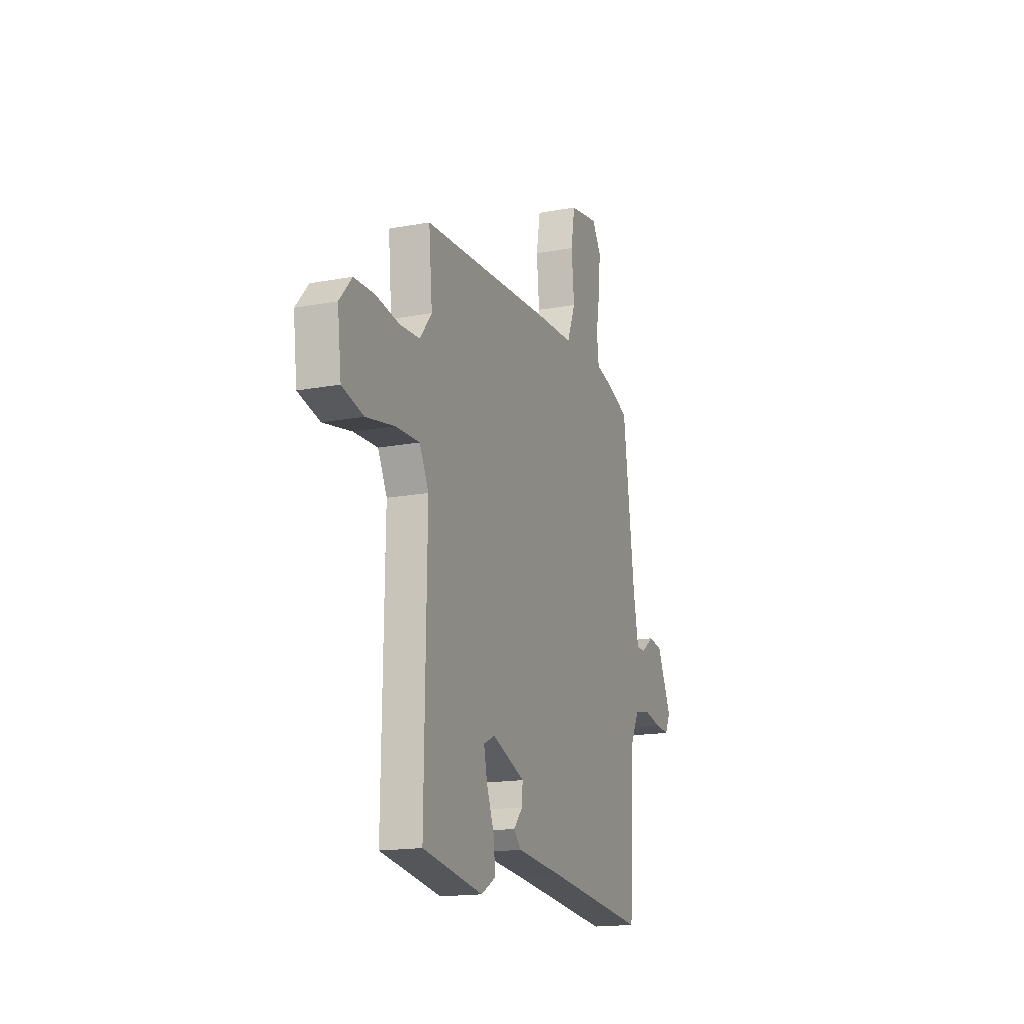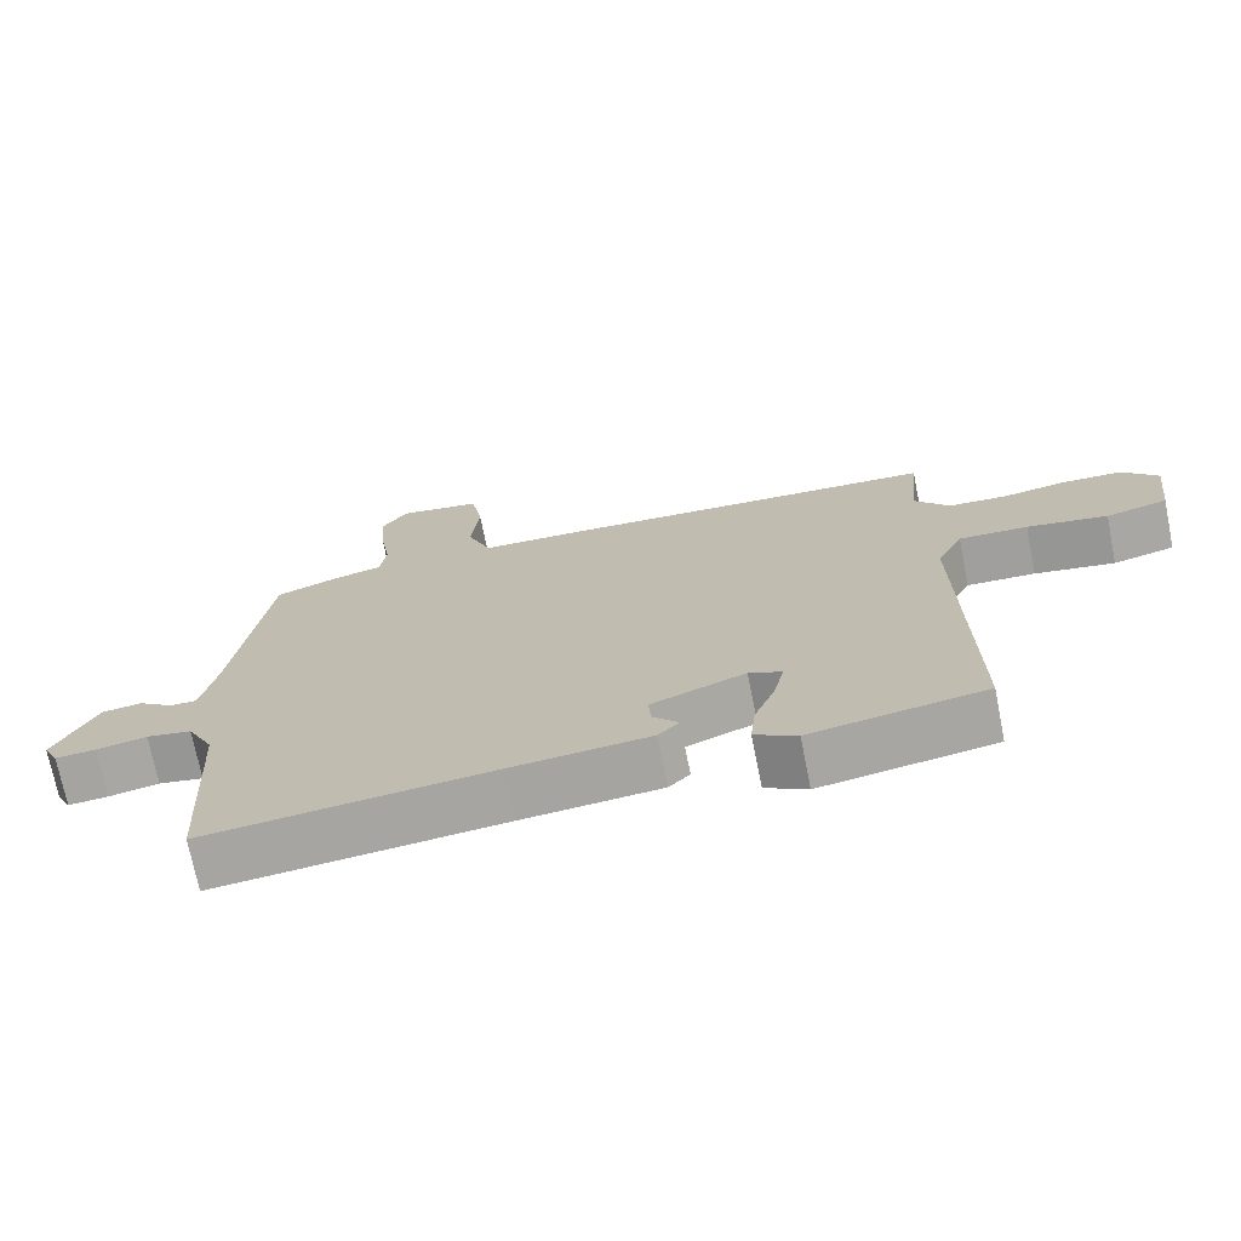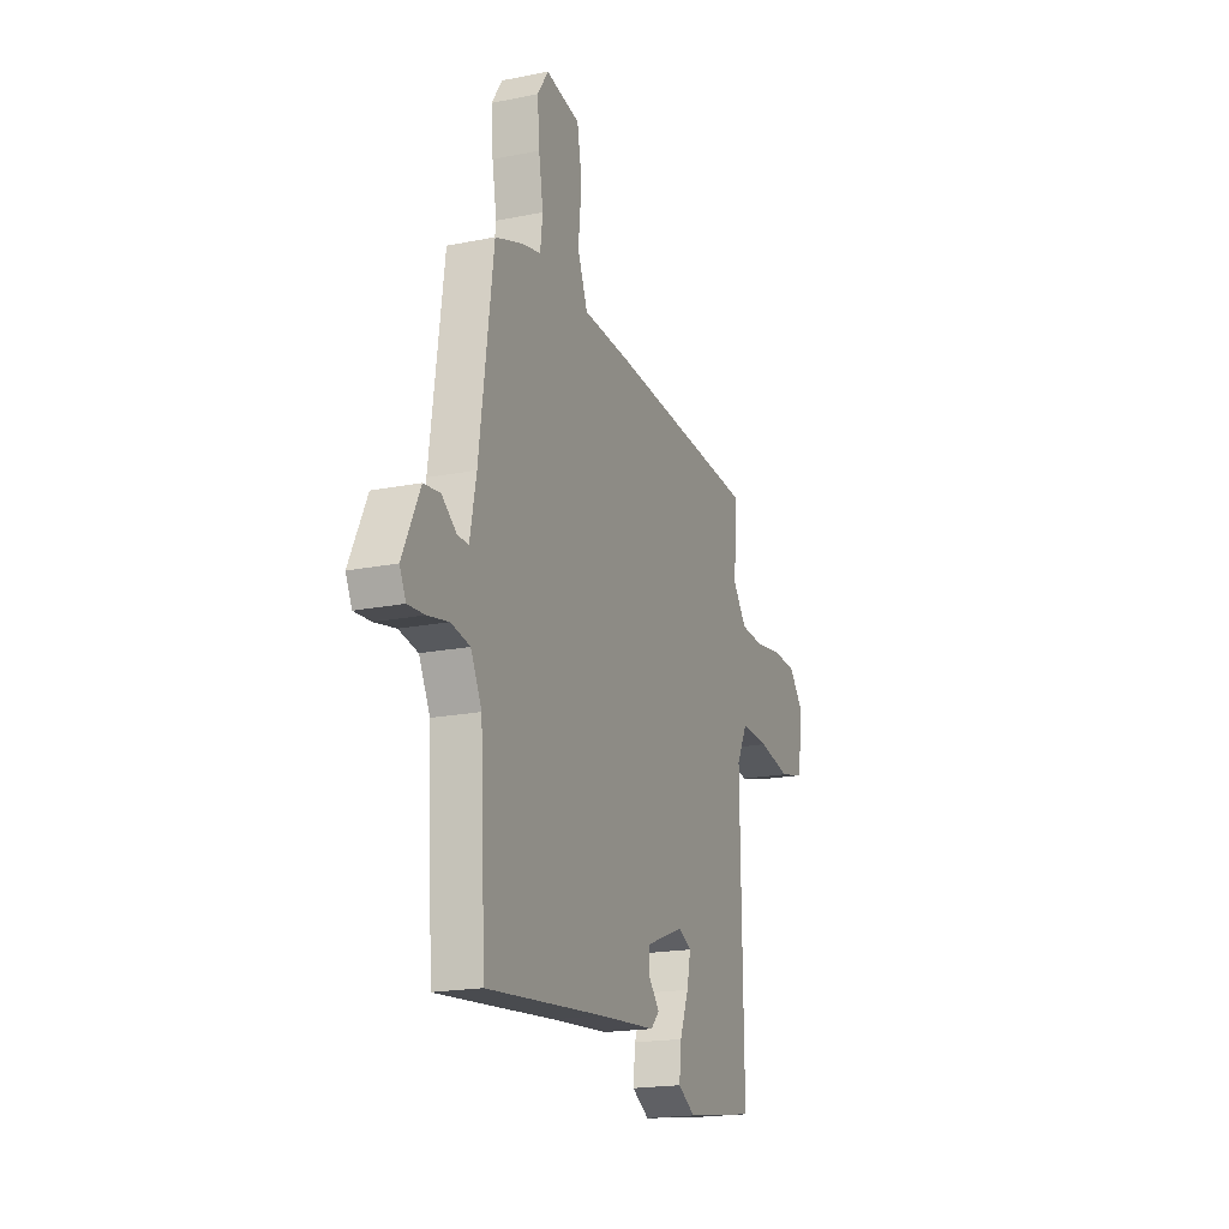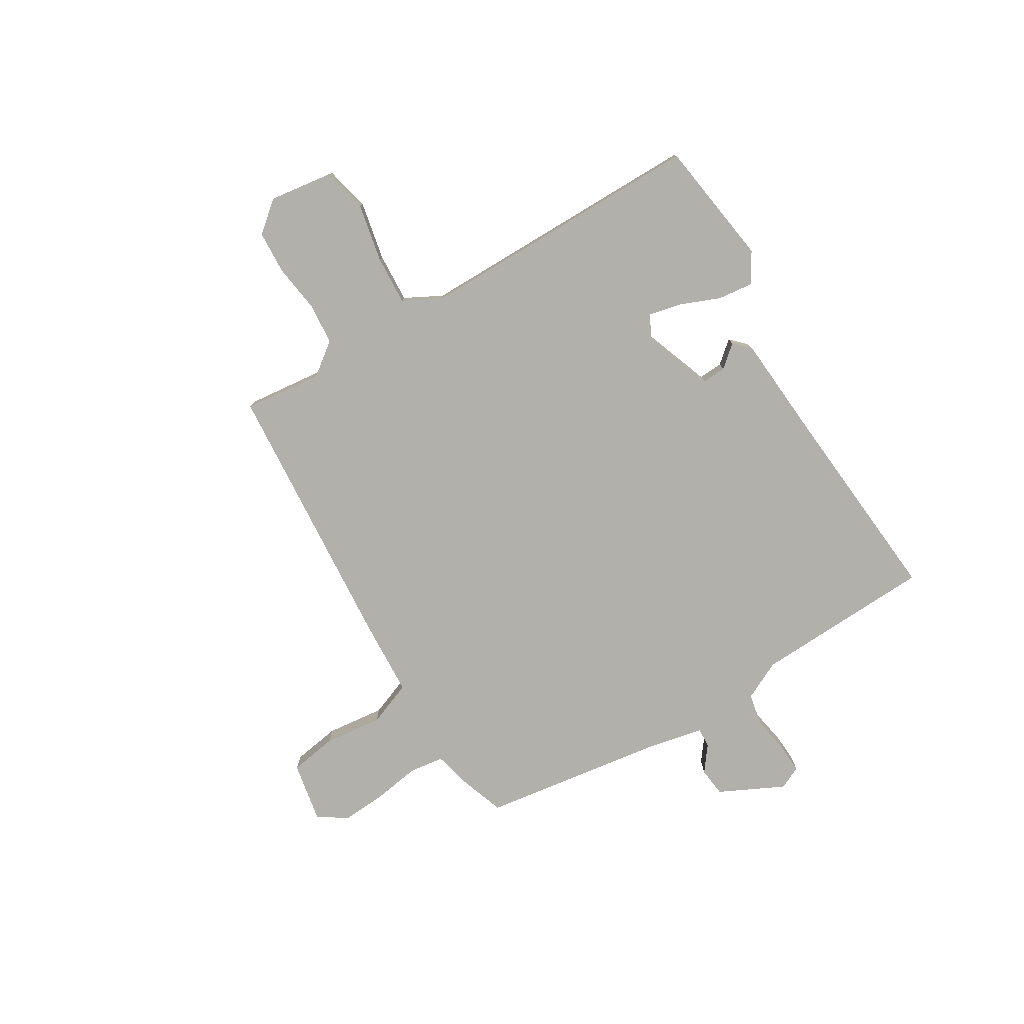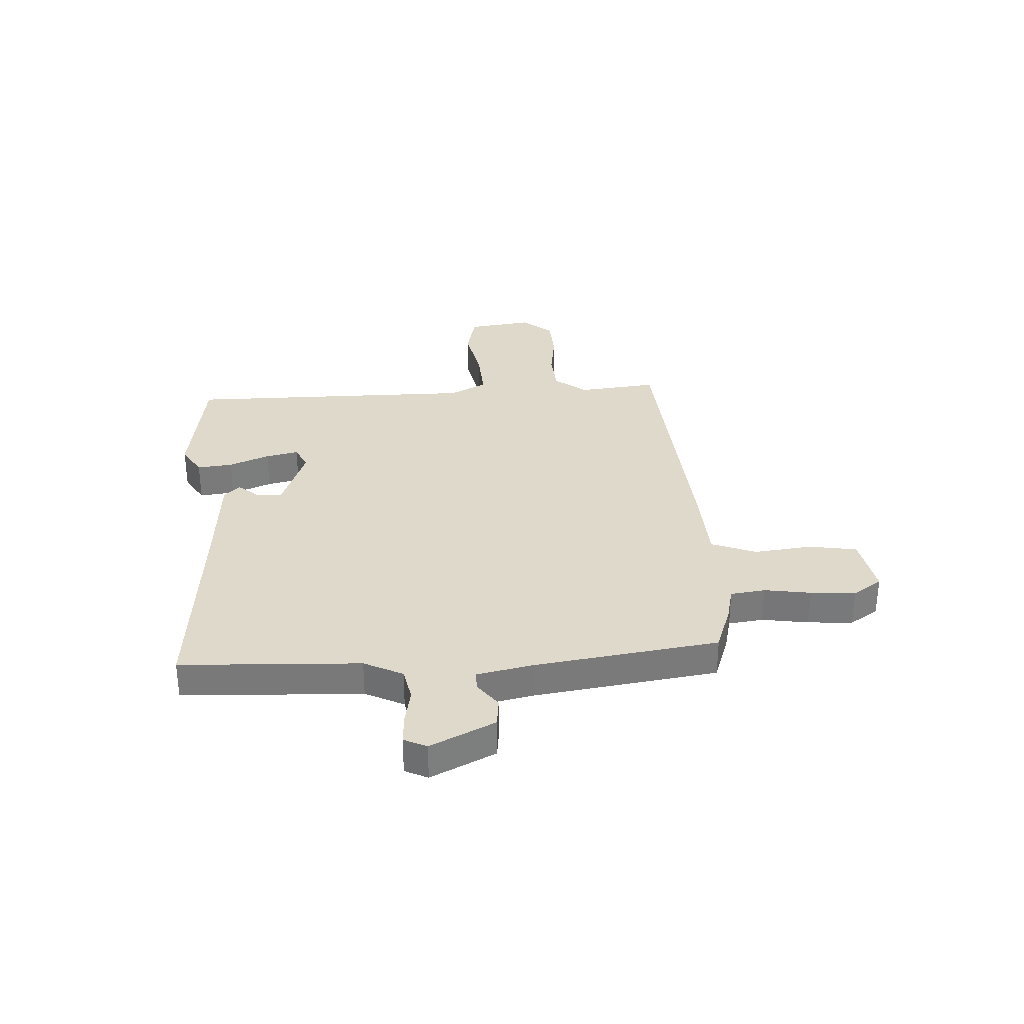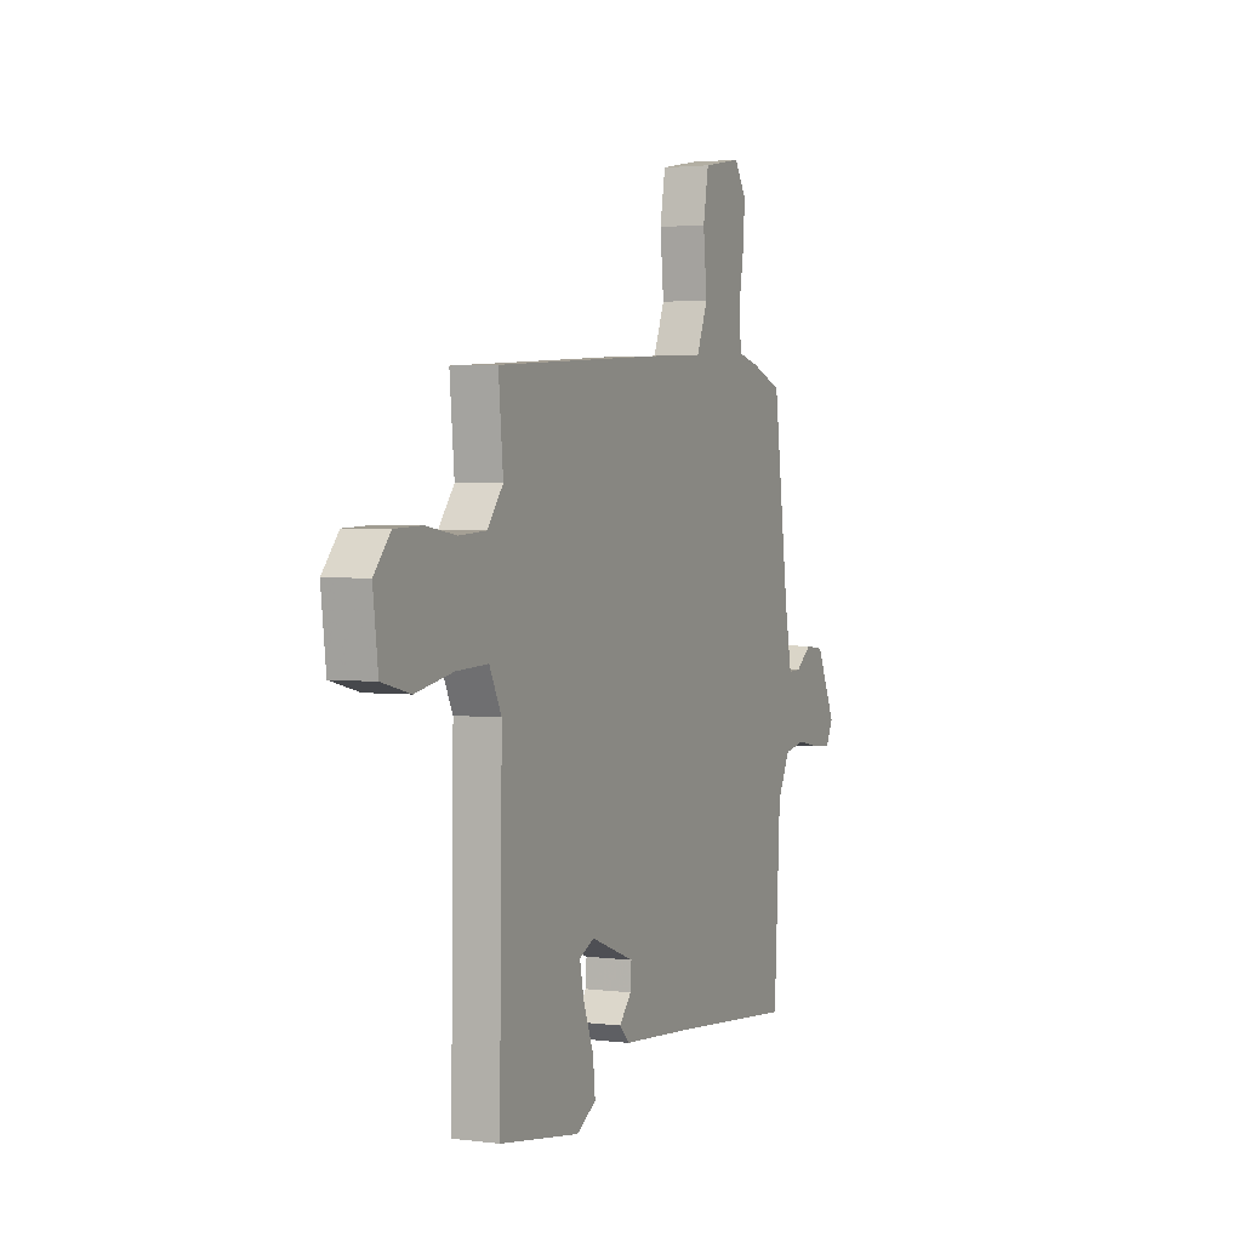
<metadata>
{"format":"obj","ext":"obj","renderer":"f3d","projection":"perspective","resolution":1024,"background":"white","views":[{"elev":-16.8,"azim":110.7,"up":"+Z"},{"elev":-72.1,"azim":11.3,"up":"+Z"},{"elev":-19.2,"azim":-69.2,"up":"+Z"},{"elev":-78.5,"azim":120.3,"up":"+Y"},{"elev":32.3,"azim":-94.0,"up":"+Y"},{"elev":2.8,"azim":113.8,"up":"+Z"}]}
</metadata>
<code>
v -0.5 0.07 0.5
v -0.41 0.07 0.533
v -0.345 0.07 0.549
v -0.337 0.07 0.615
v -0.352 0.07 0.703
v -0.359 0.07 0.788
v -0.323 0.07 0.843
v -0.208 0.07 0.823
v -0.192 0.07 0.733
v -0.203 0.07 0.622
v -0.169 0.07 0.538
v -0.016 0.07 0.532
v 0.5 0.07 0.5
v 0.486 0.07 0.35
v 0.533 0.07 0.29
v 0.613 0.07 0.285
v 0.704 0.07 0.299
v 0.785 0.07 0.296
v 0.834 0.07 0.239
v 0.819 0.07 0.117
v 0.734 0.07 0.096
v 0.623 0.07 0.117
v 0.528 0.07 0.121
v 0.492 0.07 0.05
v 0.5 0.07 -0.5
v 0.26 0.07 -0.538
v 0.202 0.07 -0.504
v 0.209 0.07 -0.437
v 0.239 0.07 -0.36
v 0.252 0.07 -0.298
v 0.207 0.07 -0.277
v 0.077 0.07 -0.327
v 0.08 0.07 -0.373
v 0.116 0.07 -0.414
v 0.087 0.07 -0.444
v -0.106 0.07 -0.461
v -0.5 0.07 -0.5
v -0.519 0.07 -0.159
v -0.556 0.07 -0.086
v -0.619 0.07 -0.074
v -0.689 0.07 -0.088
v -0.745 0.07 -0.092
v -0.766 0.07 -0.049
v -0.708 0.07 0.074
v -0.653 0.07 0.081
v -0.604 0.07 0.045
v -0.567 0.07 0.044
v -0.546 0.07 0.152
v -0.5 0 0.5
v -0.41 0 0.533
v -0.345 0 0.549
v -0.337 0 0.615
v -0.352 0 0.703
v -0.359 0 0.788
v -0.323 0 0.843
v -0.208 0 0.823
v -0.192 0 0.733
v -0.203 0 0.622
v -0.169 0 0.538
v -0.016 0 0.532
v 0.5 0 0.5
v 0.486 0 0.35
v 0.533 0 0.29
v 0.613 0 0.285
v 0.704 0 0.299
v 0.785 0 0.296
v 0.834 0 0.239
v 0.819 0 0.117
v 0.734 0 0.096
v 0.623 0 0.117
v 0.528 0 0.121
v 0.492 0 0.05
v 0.5 0 -0.5
v 0.26 0 -0.538
v 0.202 0 -0.504
v 0.209 0 -0.437
v 0.239 0 -0.36
v 0.252 0 -0.298
v 0.207 0 -0.277
v 0.077 0 -0.327
v 0.08 0 -0.373
v 0.116 0 -0.414
v 0.087 0 -0.444
v -0.106 0 -0.461
v -0.5 0 -0.5
v -0.519 0 -0.159
v -0.556 0 -0.086
v -0.619 0 -0.074
v -0.689 0 -0.088
v -0.745 0 -0.092
v -0.766 0 -0.049
v -0.708 0 0.074
v -0.653 0 0.081
v -0.604 0 0.045
v -0.567 0 0.044
v -0.546 0 0.152
f 44 45 46
f 43 44 46
f 42 43 46
f 41 42 46
f 40 41 46
f 39 40 46 47
f 38 39 47 48
f 36 37 38
f 36 38 48
f 35 36 48
f 34 35 48
f 33 34 48
f 27 28 29
f 26 27 29
f 25 26 29
f 24 25 29
f 23 24 29 30
f 20 21 22
f 19 20 22
f 18 19 22
f 17 18 22
f 16 17 22
f 15 16 22 23
f 23 30 31
f 15 23 31
f 14 15 31
f 14 31 32
f 13 14 32
f 12 13 32
f 11 12 32
f 8 9 10
f 7 8 10
f 6 7 10
f 5 6 10
f 4 5 10
f 1 2 3
f 48 1 3
f 33 48 3
f 32 33 3
f 11 32 3
f 3 4 10 11
f 94 93 92
f 94 92 91
f 94 91 90
f 94 90 89
f 94 89 88
f 95 94 88 87
f 96 95 87 86
f 86 85 84
f 96 86 84
f 96 84 83
f 96 83 82
f 96 82 81
f 77 76 75
f 77 75 74
f 77 74 73
f 77 73 72
f 78 77 72 71
f 70 69 68
f 70 68 67
f 70 67 66
f 70 66 65
f 70 65 64
f 71 70 64 63
f 79 78 71
f 79 71 63
f 79 63 62
f 80 79 62
f 80 62 61
f 80 61 60
f 80 60 59
f 58 57 56
f 58 56 55
f 58 55 54
f 58 54 53
f 58 53 52
f 51 50 49
f 51 49 96
f 51 96 81
f 51 81 80
f 51 80 59
f 59 58 52 51
f 1 49 50 2
f 2 50 51 3
f 3 51 52 4
f 4 52 53 5
f 5 53 54 6
f 6 54 55 7
f 7 55 56 8
f 8 56 57 9
f 9 57 58 10
f 10 58 59 11
f 11 59 60 12
f 12 60 61 13
f 13 61 62 14
f 14 62 63 15
f 15 63 64 16
f 16 64 65 17
f 17 65 66 18
f 18 66 67 19
f 19 67 68 20
f 20 68 69 21
f 21 69 70 22
f 22 70 71 23
f 23 71 72 24
f 24 72 73 25
f 25 73 74 26
f 26 74 75 27
f 27 75 76 28
f 28 76 77 29
f 29 77 78 30
f 30 78 79 31
f 31 79 80 32
f 32 80 81 33
f 33 81 82 34
f 34 82 83 35
f 35 83 84 36
f 36 84 85 37
f 37 85 86 38
f 38 86 87 39
f 39 87 88 40
f 40 88 89 41
f 41 89 90 42
f 42 90 91 43
f 43 91 92 44
f 44 92 93 45
f 45 93 94 46
f 46 94 95 47
f 47 95 96 48
f 48 96 49 1

</code>
